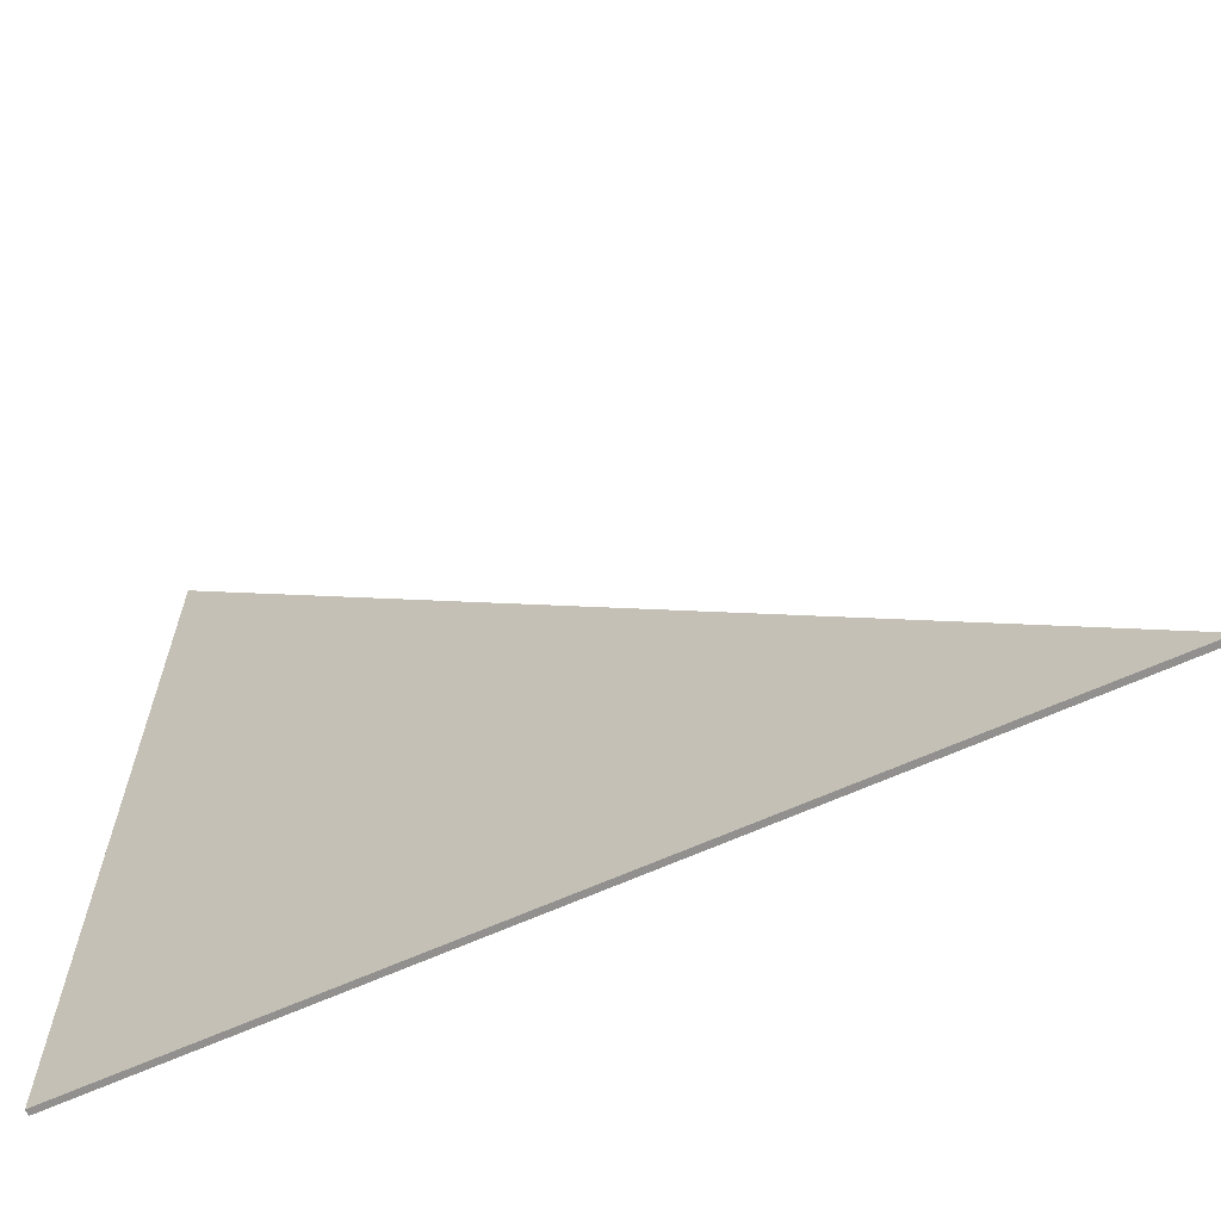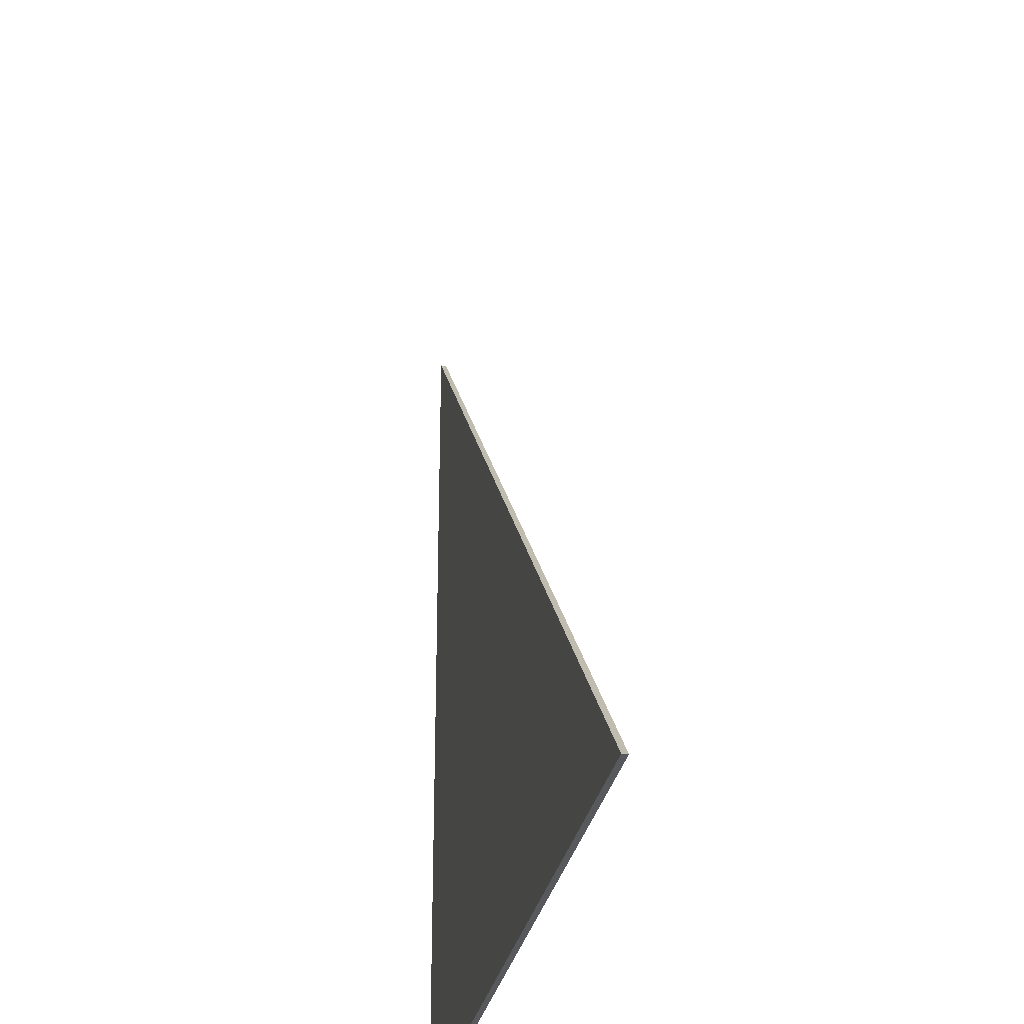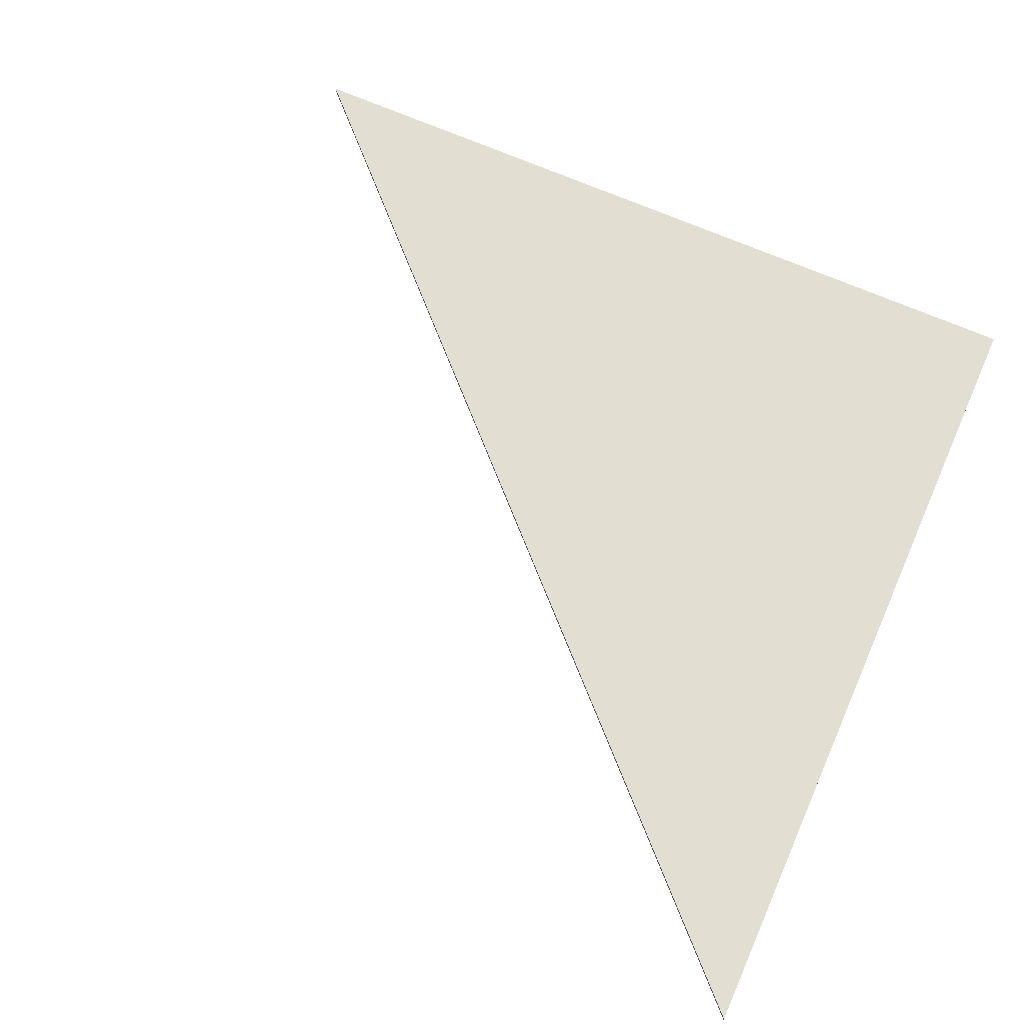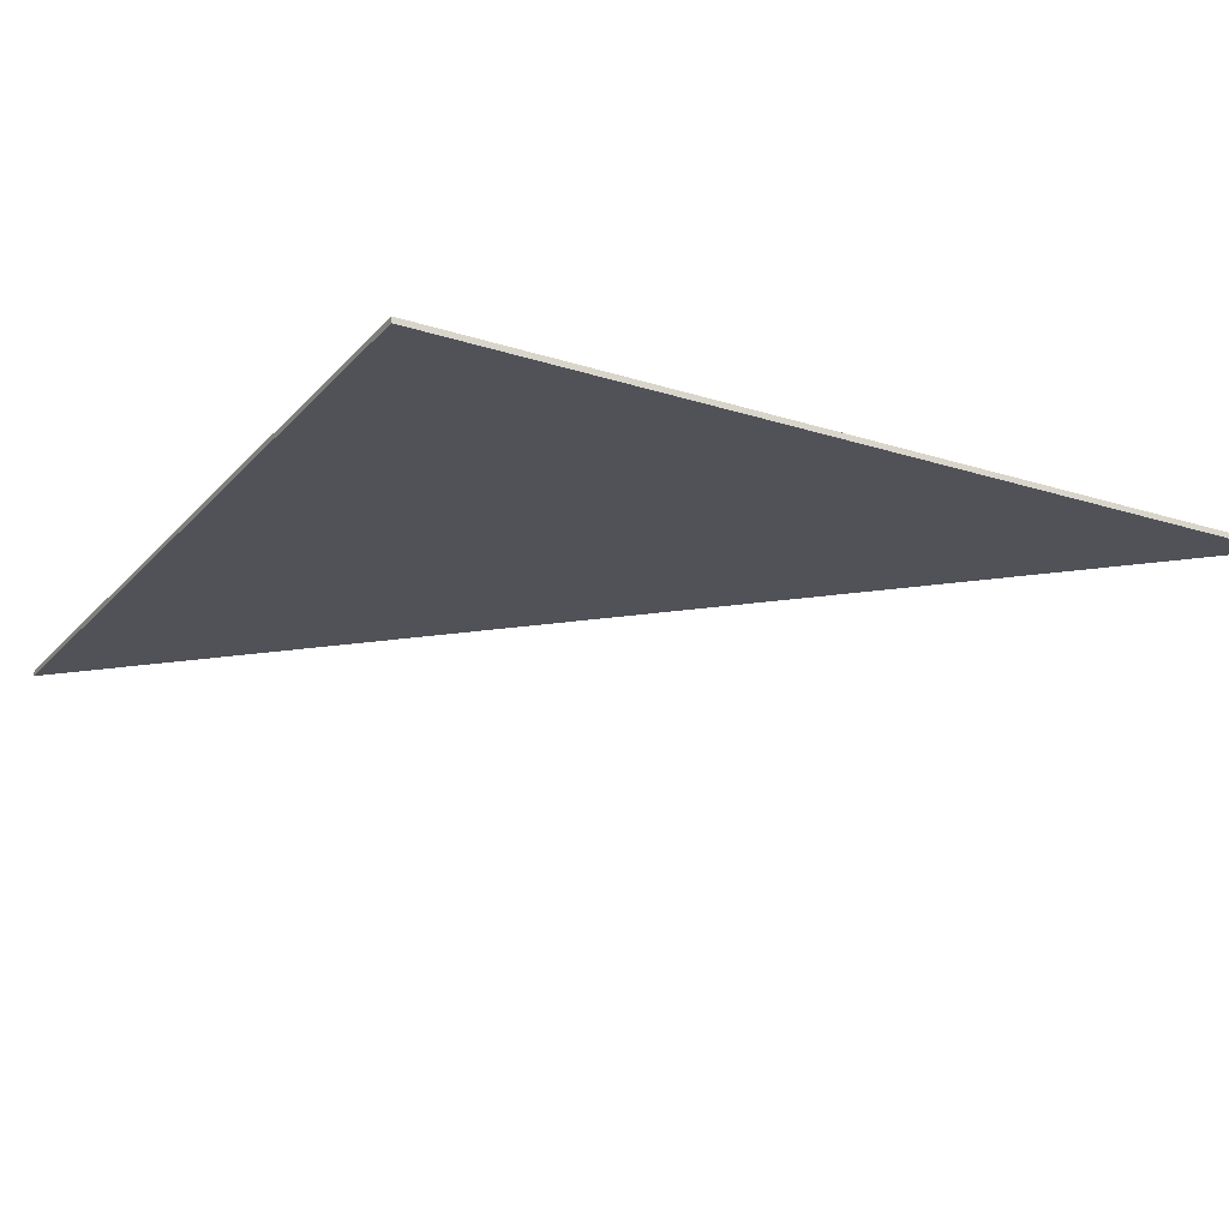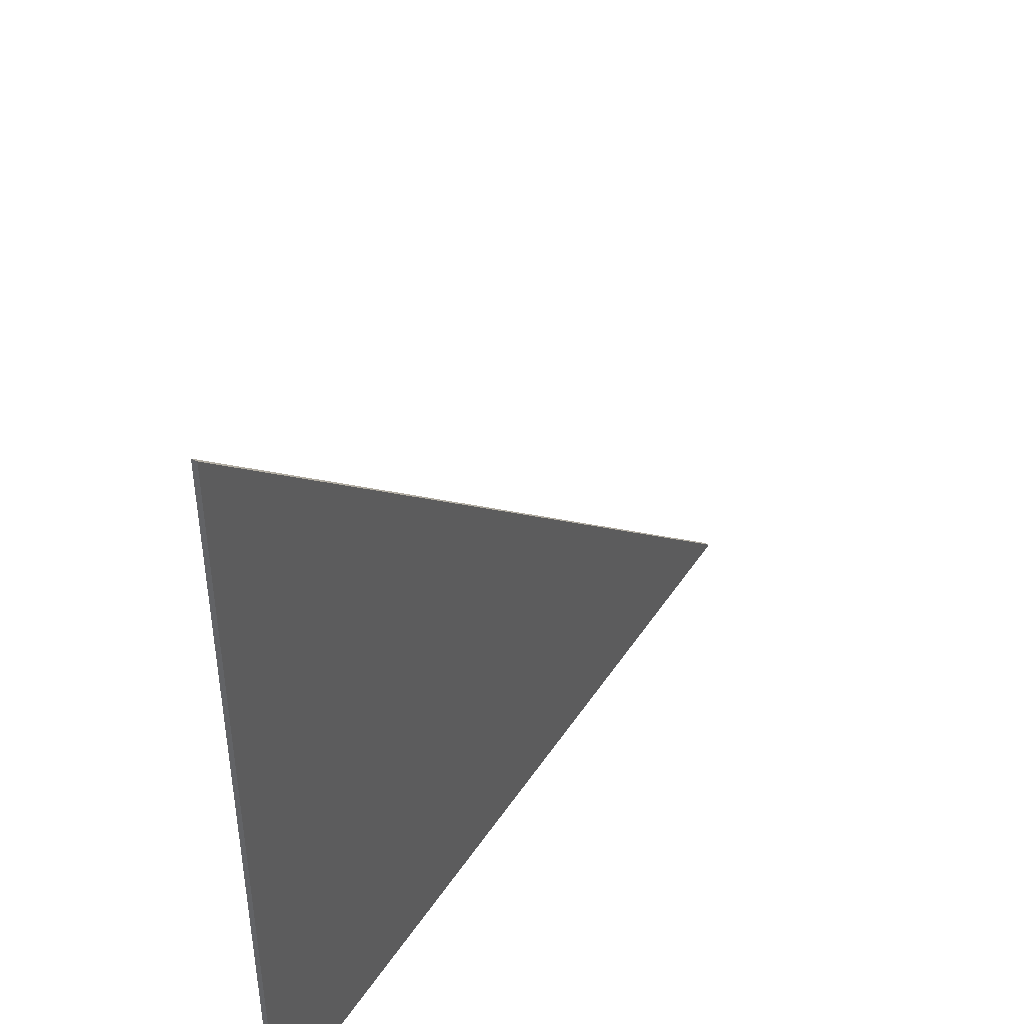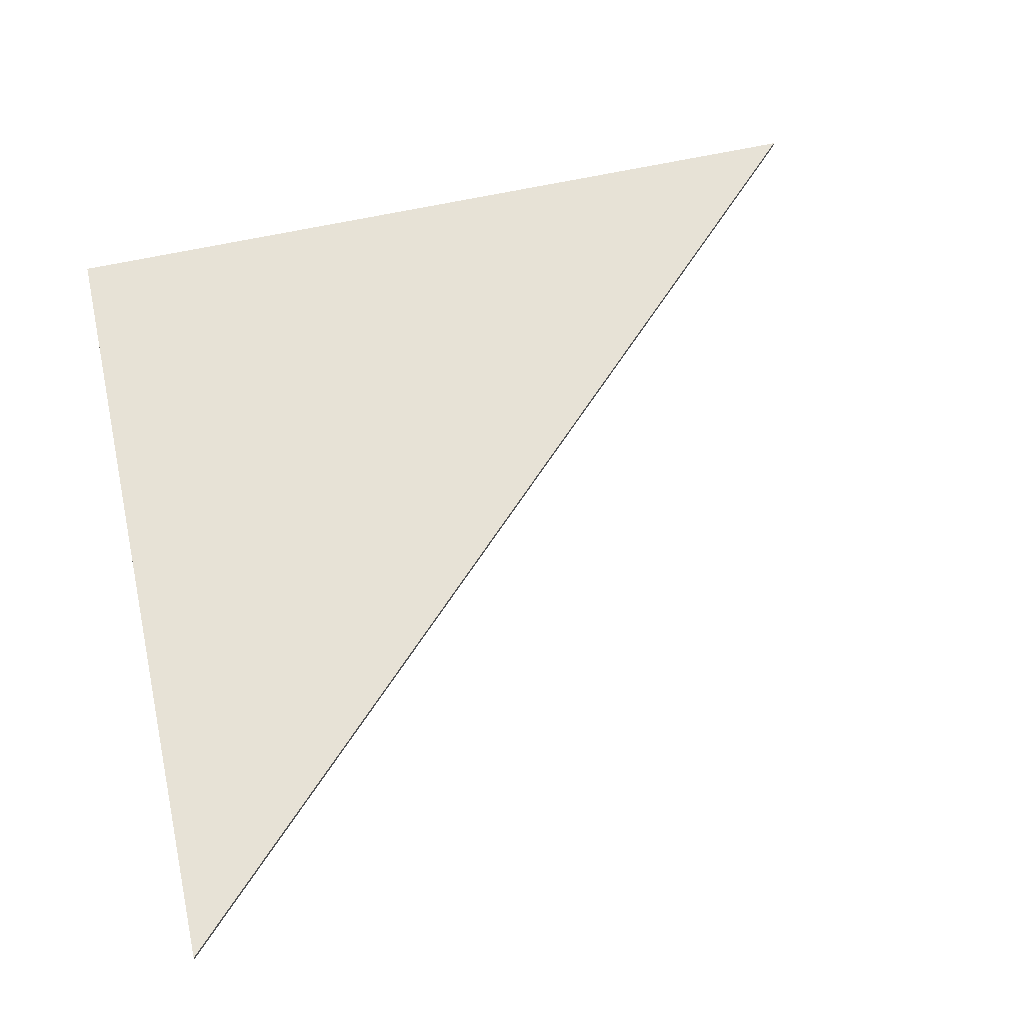
<metadata>
{"format":"obj","ext":"obj","renderer":"f3d","projection":"perspective","resolution":1024,"background":"white","views":[{"elev":-65.7,"azim":24.2,"up":"+Y"},{"elev":-29.2,"azim":79.4,"up":"+Y"},{"elev":67.6,"azim":-156.1,"up":"+Z"},{"elev":-21.5,"azim":-29.5,"up":"+Z"},{"elev":45.8,"azim":-58.6,"up":"+Y"},{"elev":63.5,"azim":77.5,"up":"+Z"}]}
</metadata>
<code>
g object_1
v 36.85 2.698 3.025
v 36.85 2.698 3.162
v 57.83 2.698 3.025
v 57.83 2.698 3.162
v 57.83 2.698 3.025
v 57.83 2.698 3.162
v 36.85 23.67 3.025
v 36.85 23.67 3.162
v 36.85 23.67 3.025
v 36.85 23.67 3.162
v 36.85 2.698 3.025
v 36.85 2.698 3.162
v 36.85 2.698 3.025
v 57.83 2.698 3.025
v 36.85 23.67 3.025
v 36.85 2.698 3.162
v 57.83 2.698 3.162
v 36.85 23.67 3.162
f 1 3 4 2
f 5 7 8 6
f 9 11 12 10
f 14 13 15
f 17 18 16

</code>
